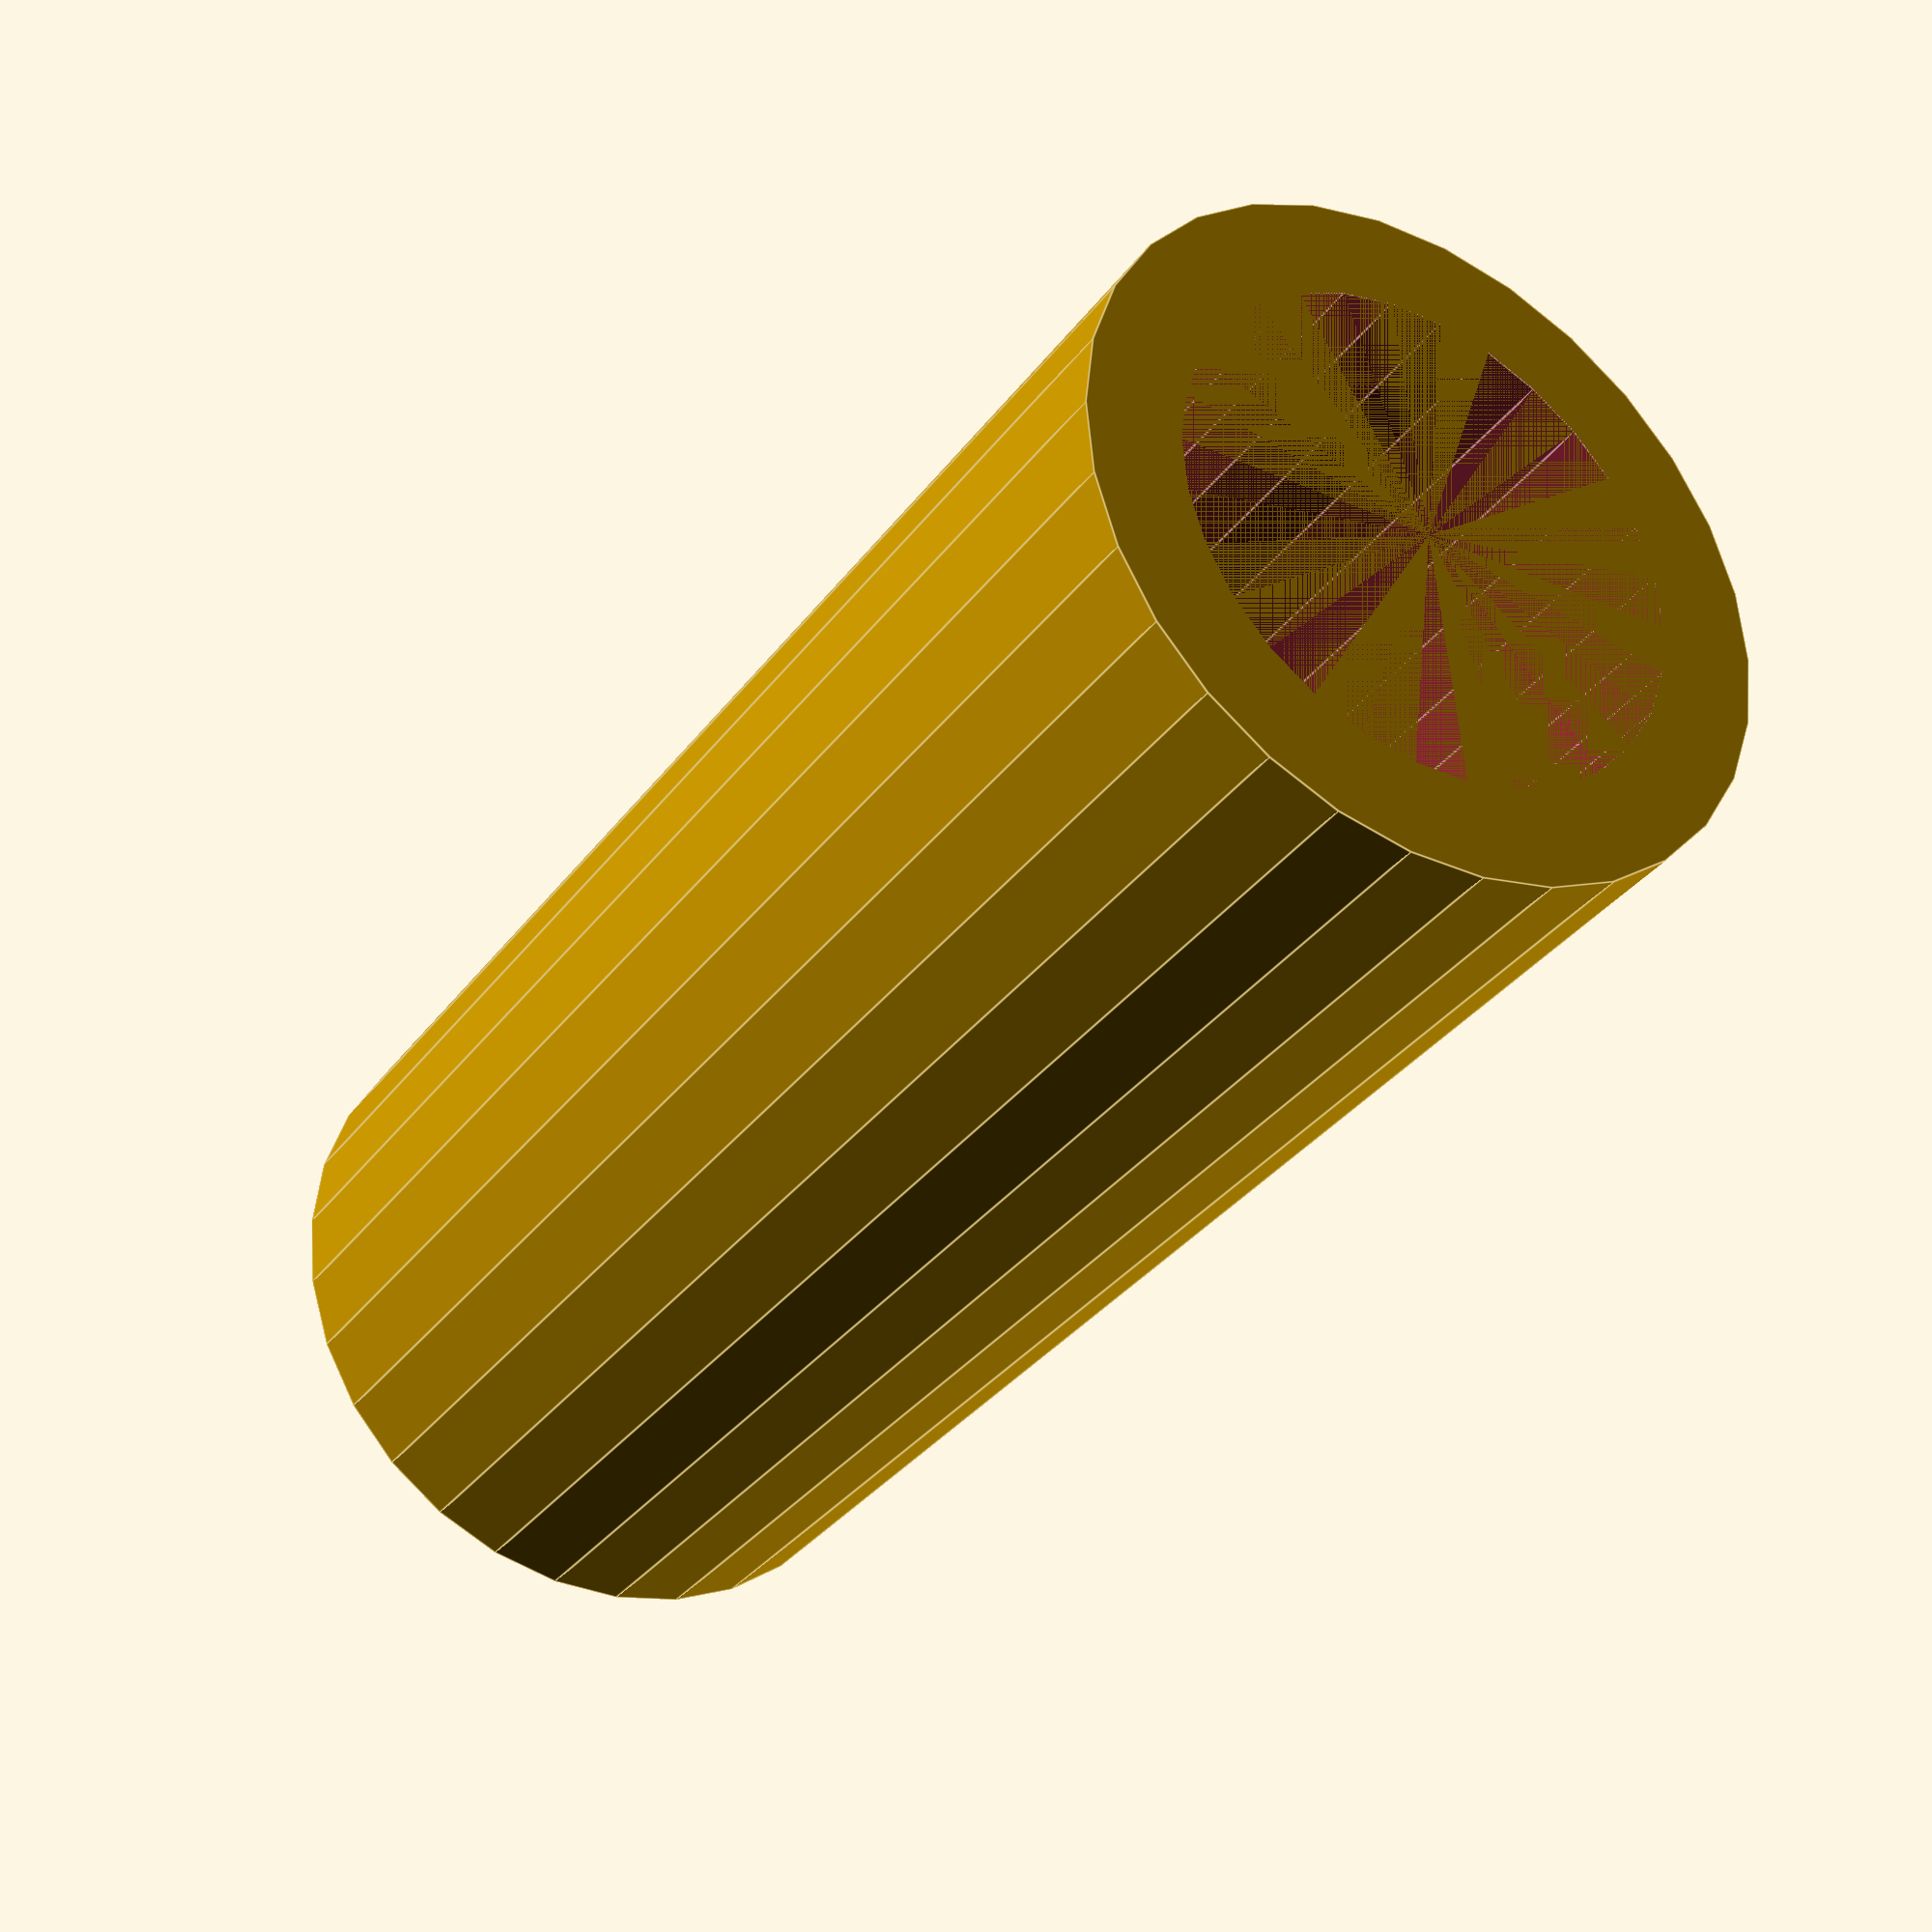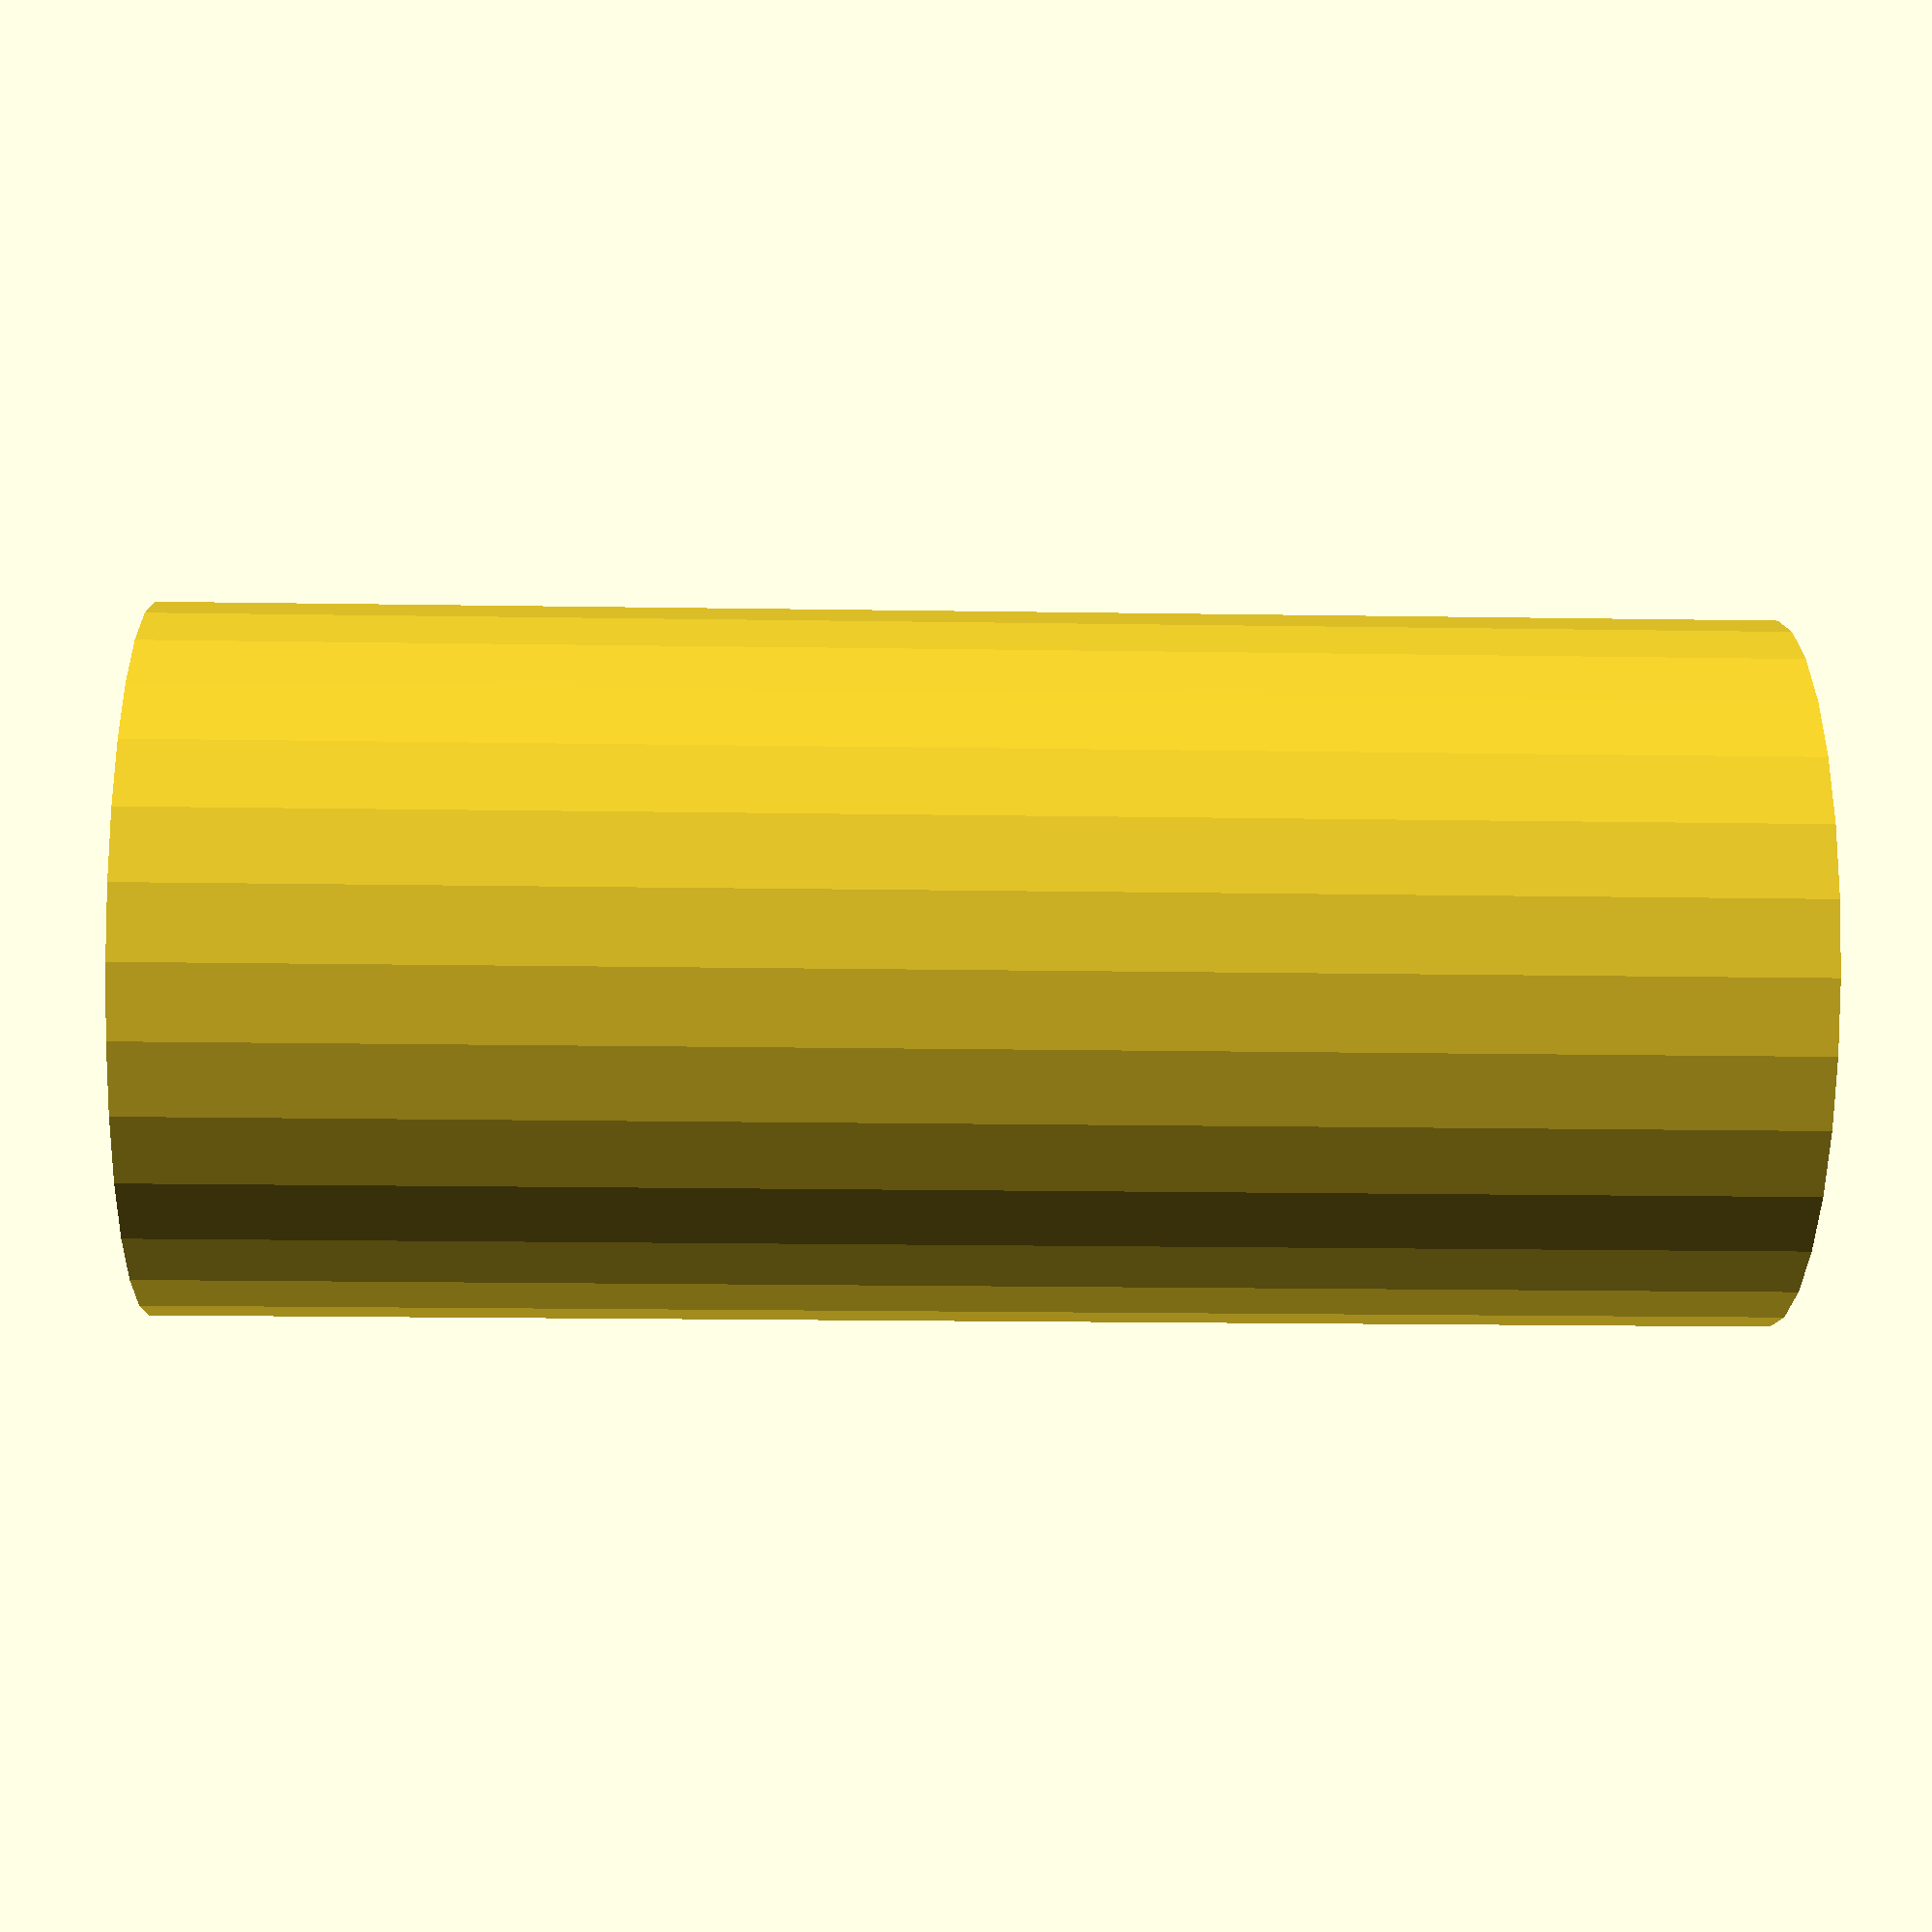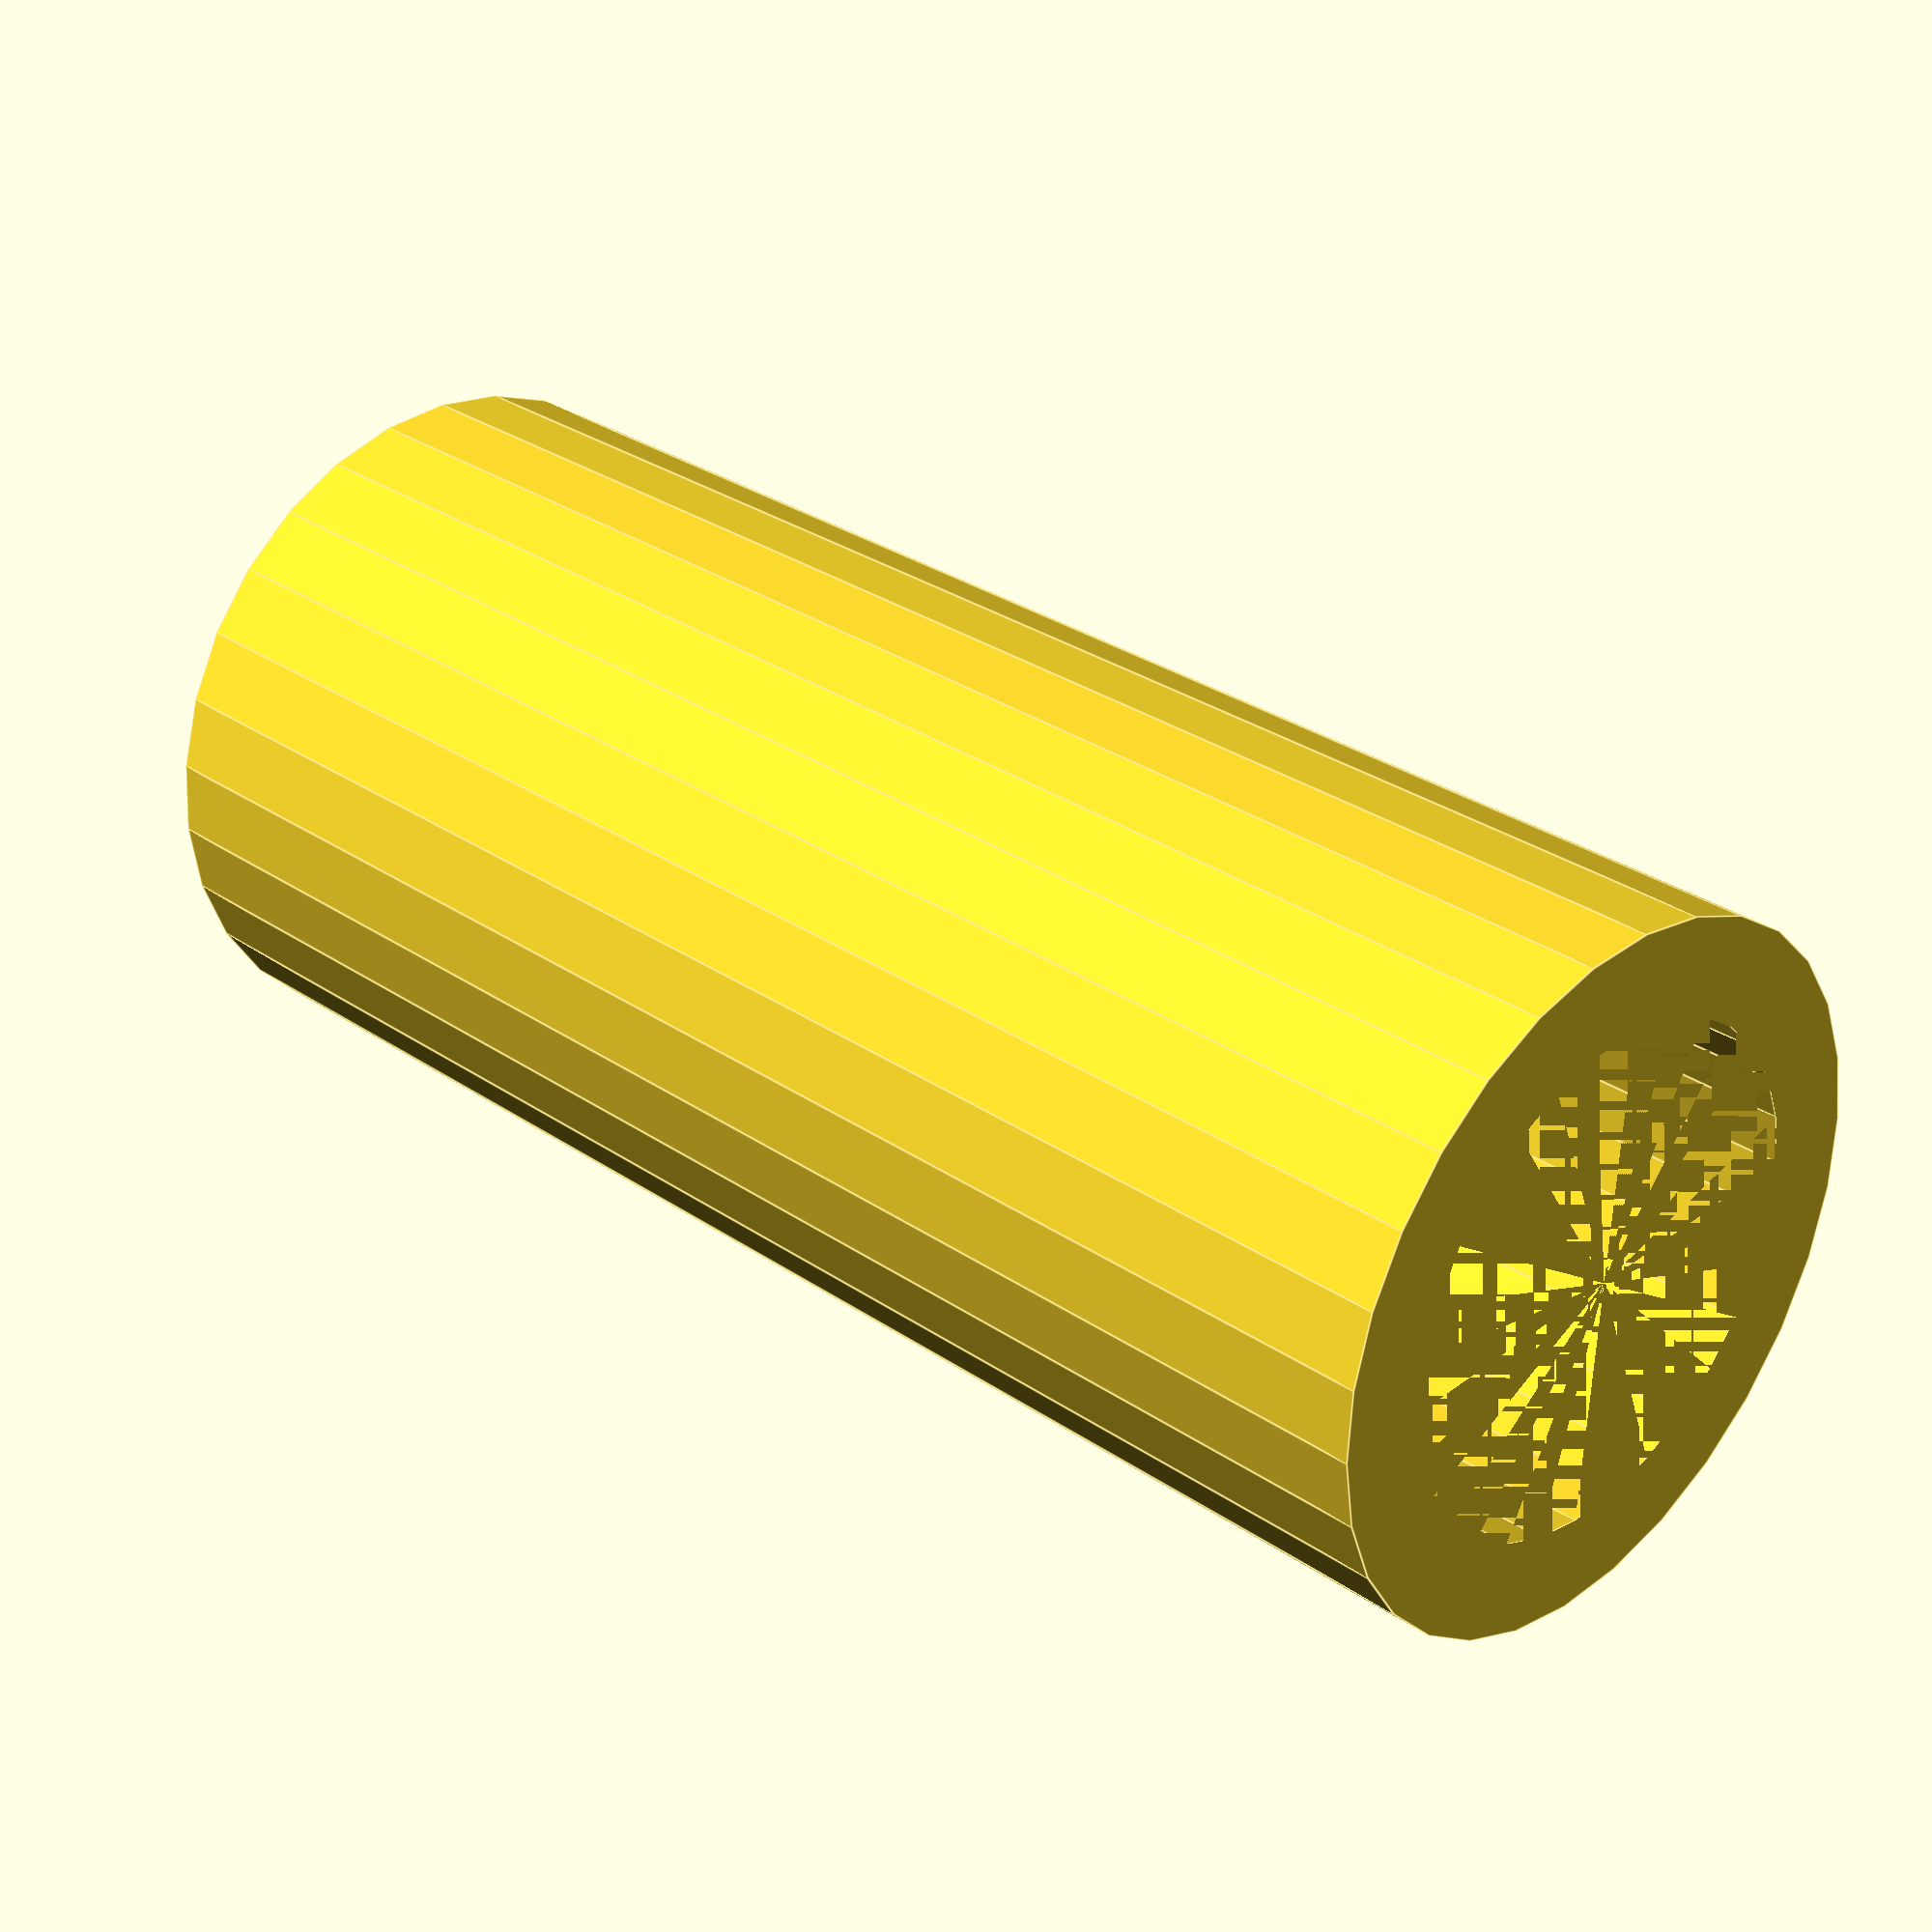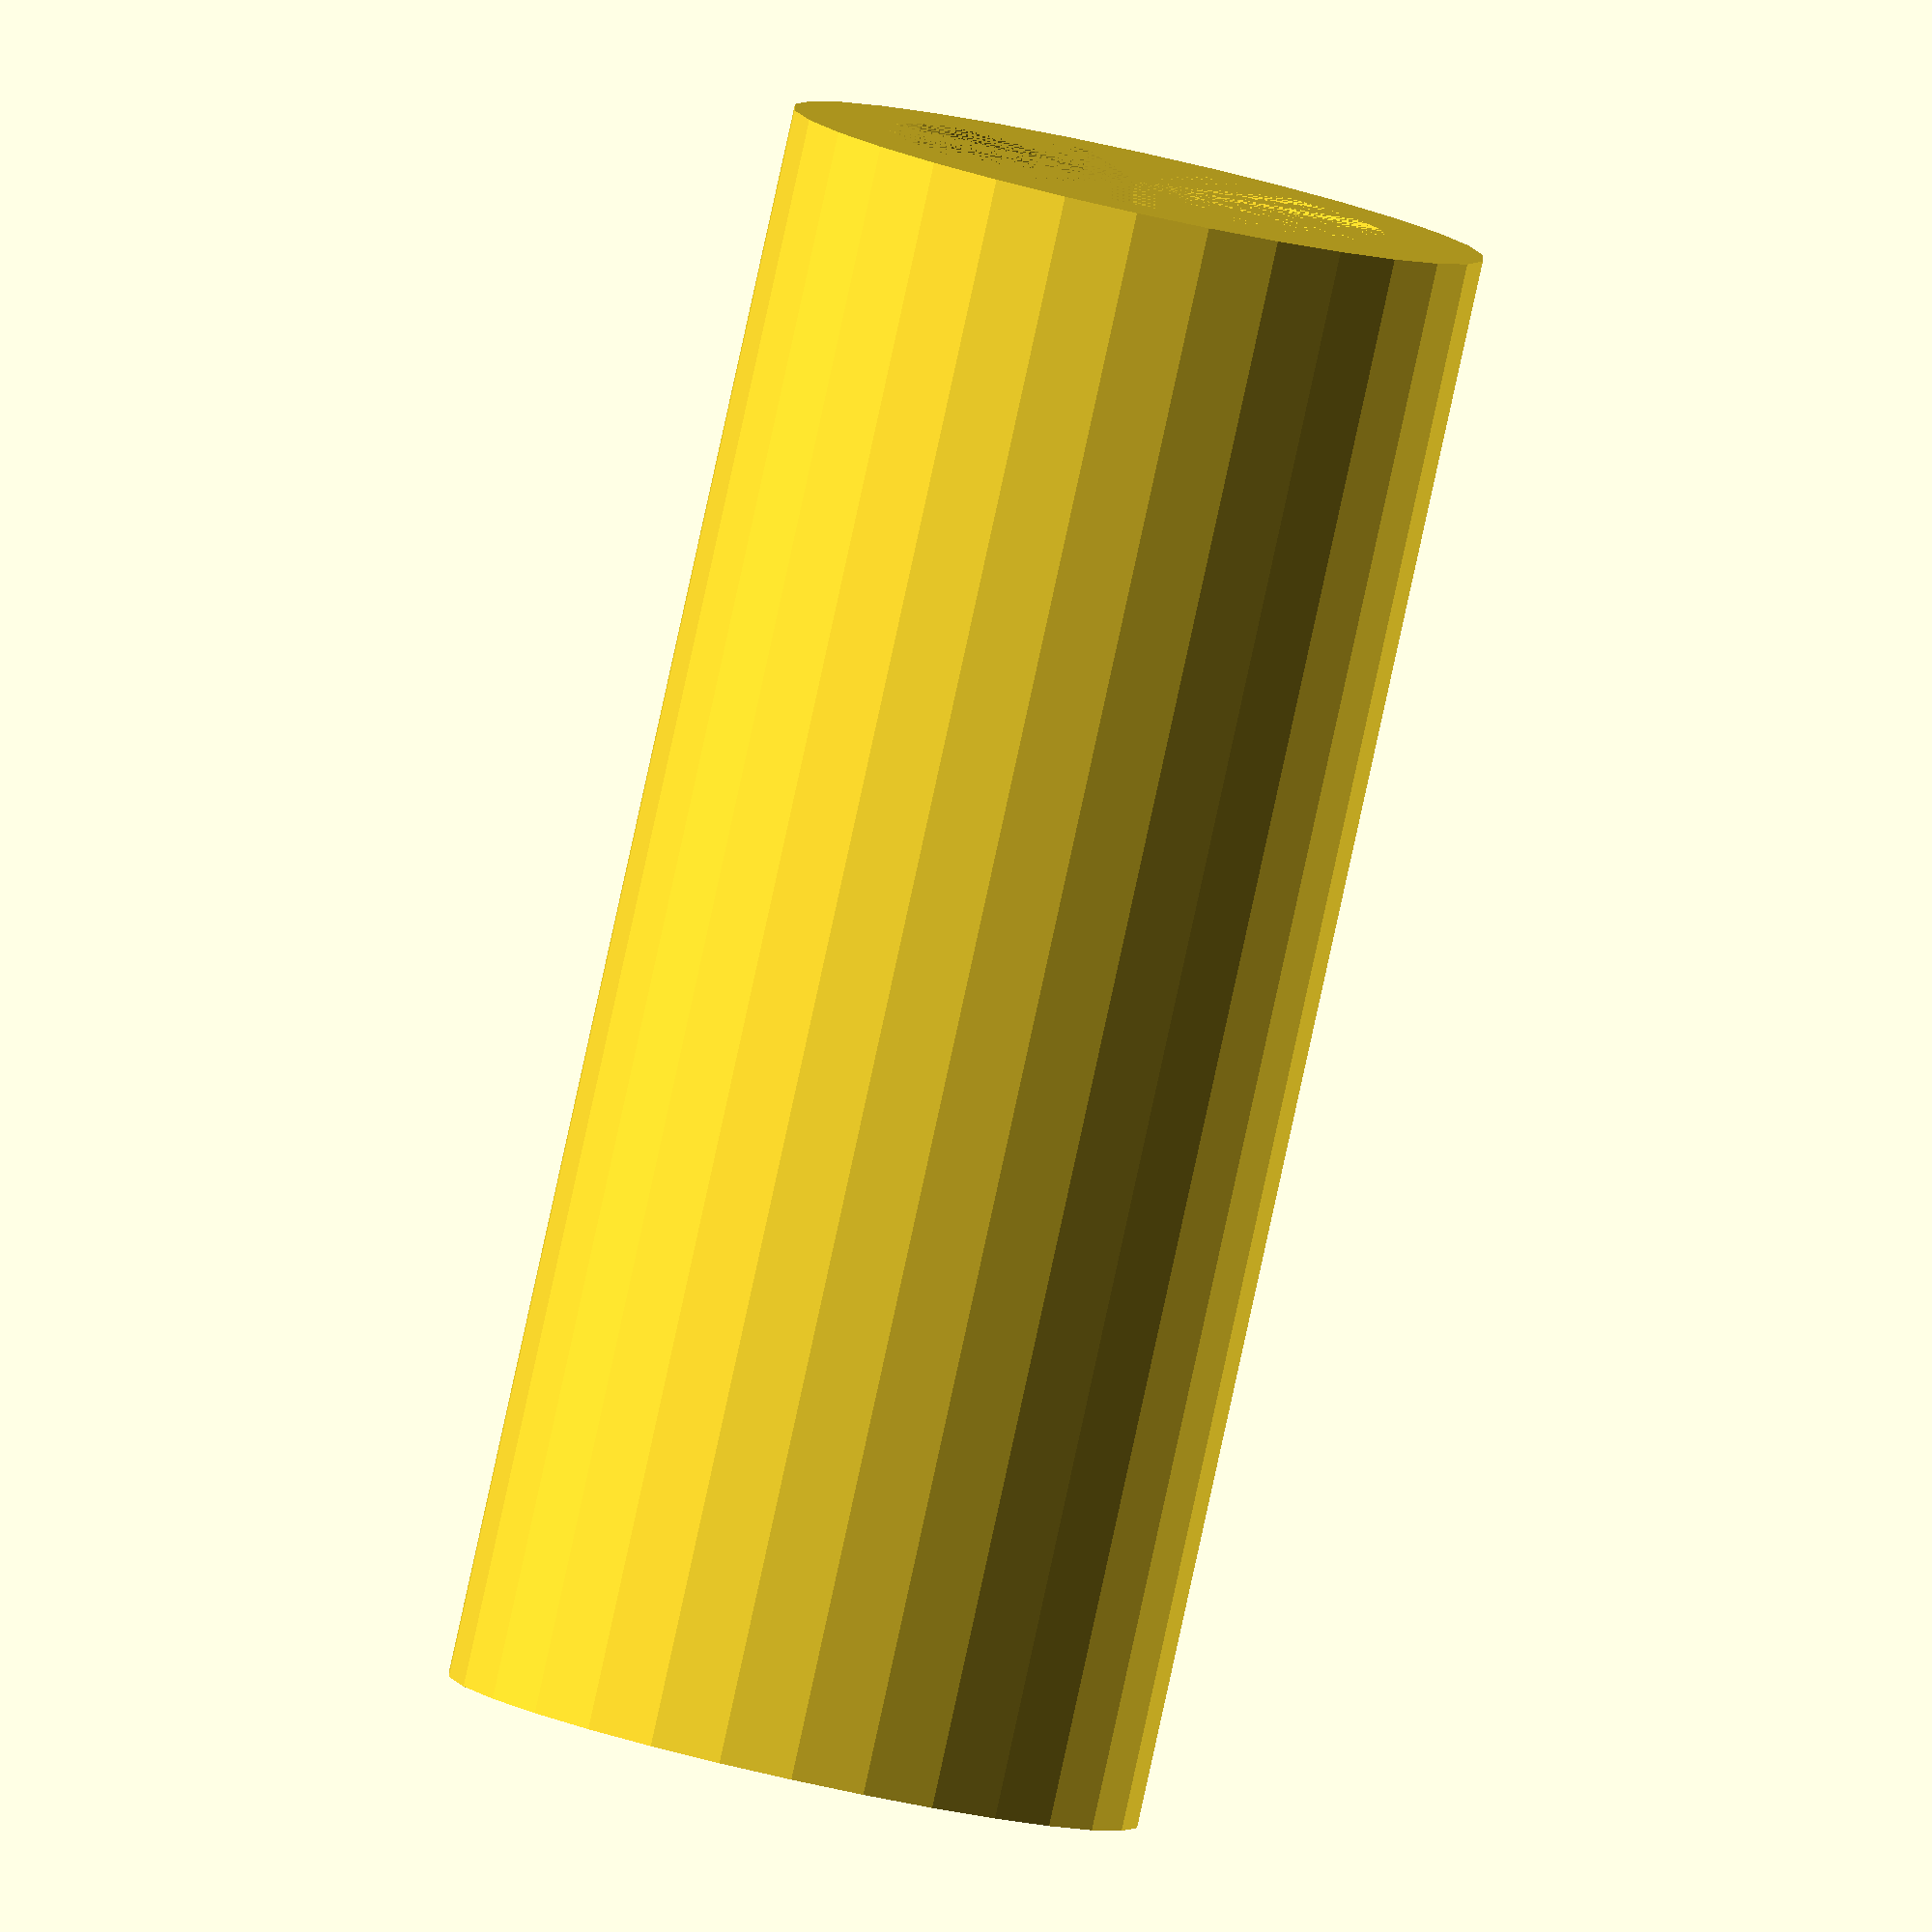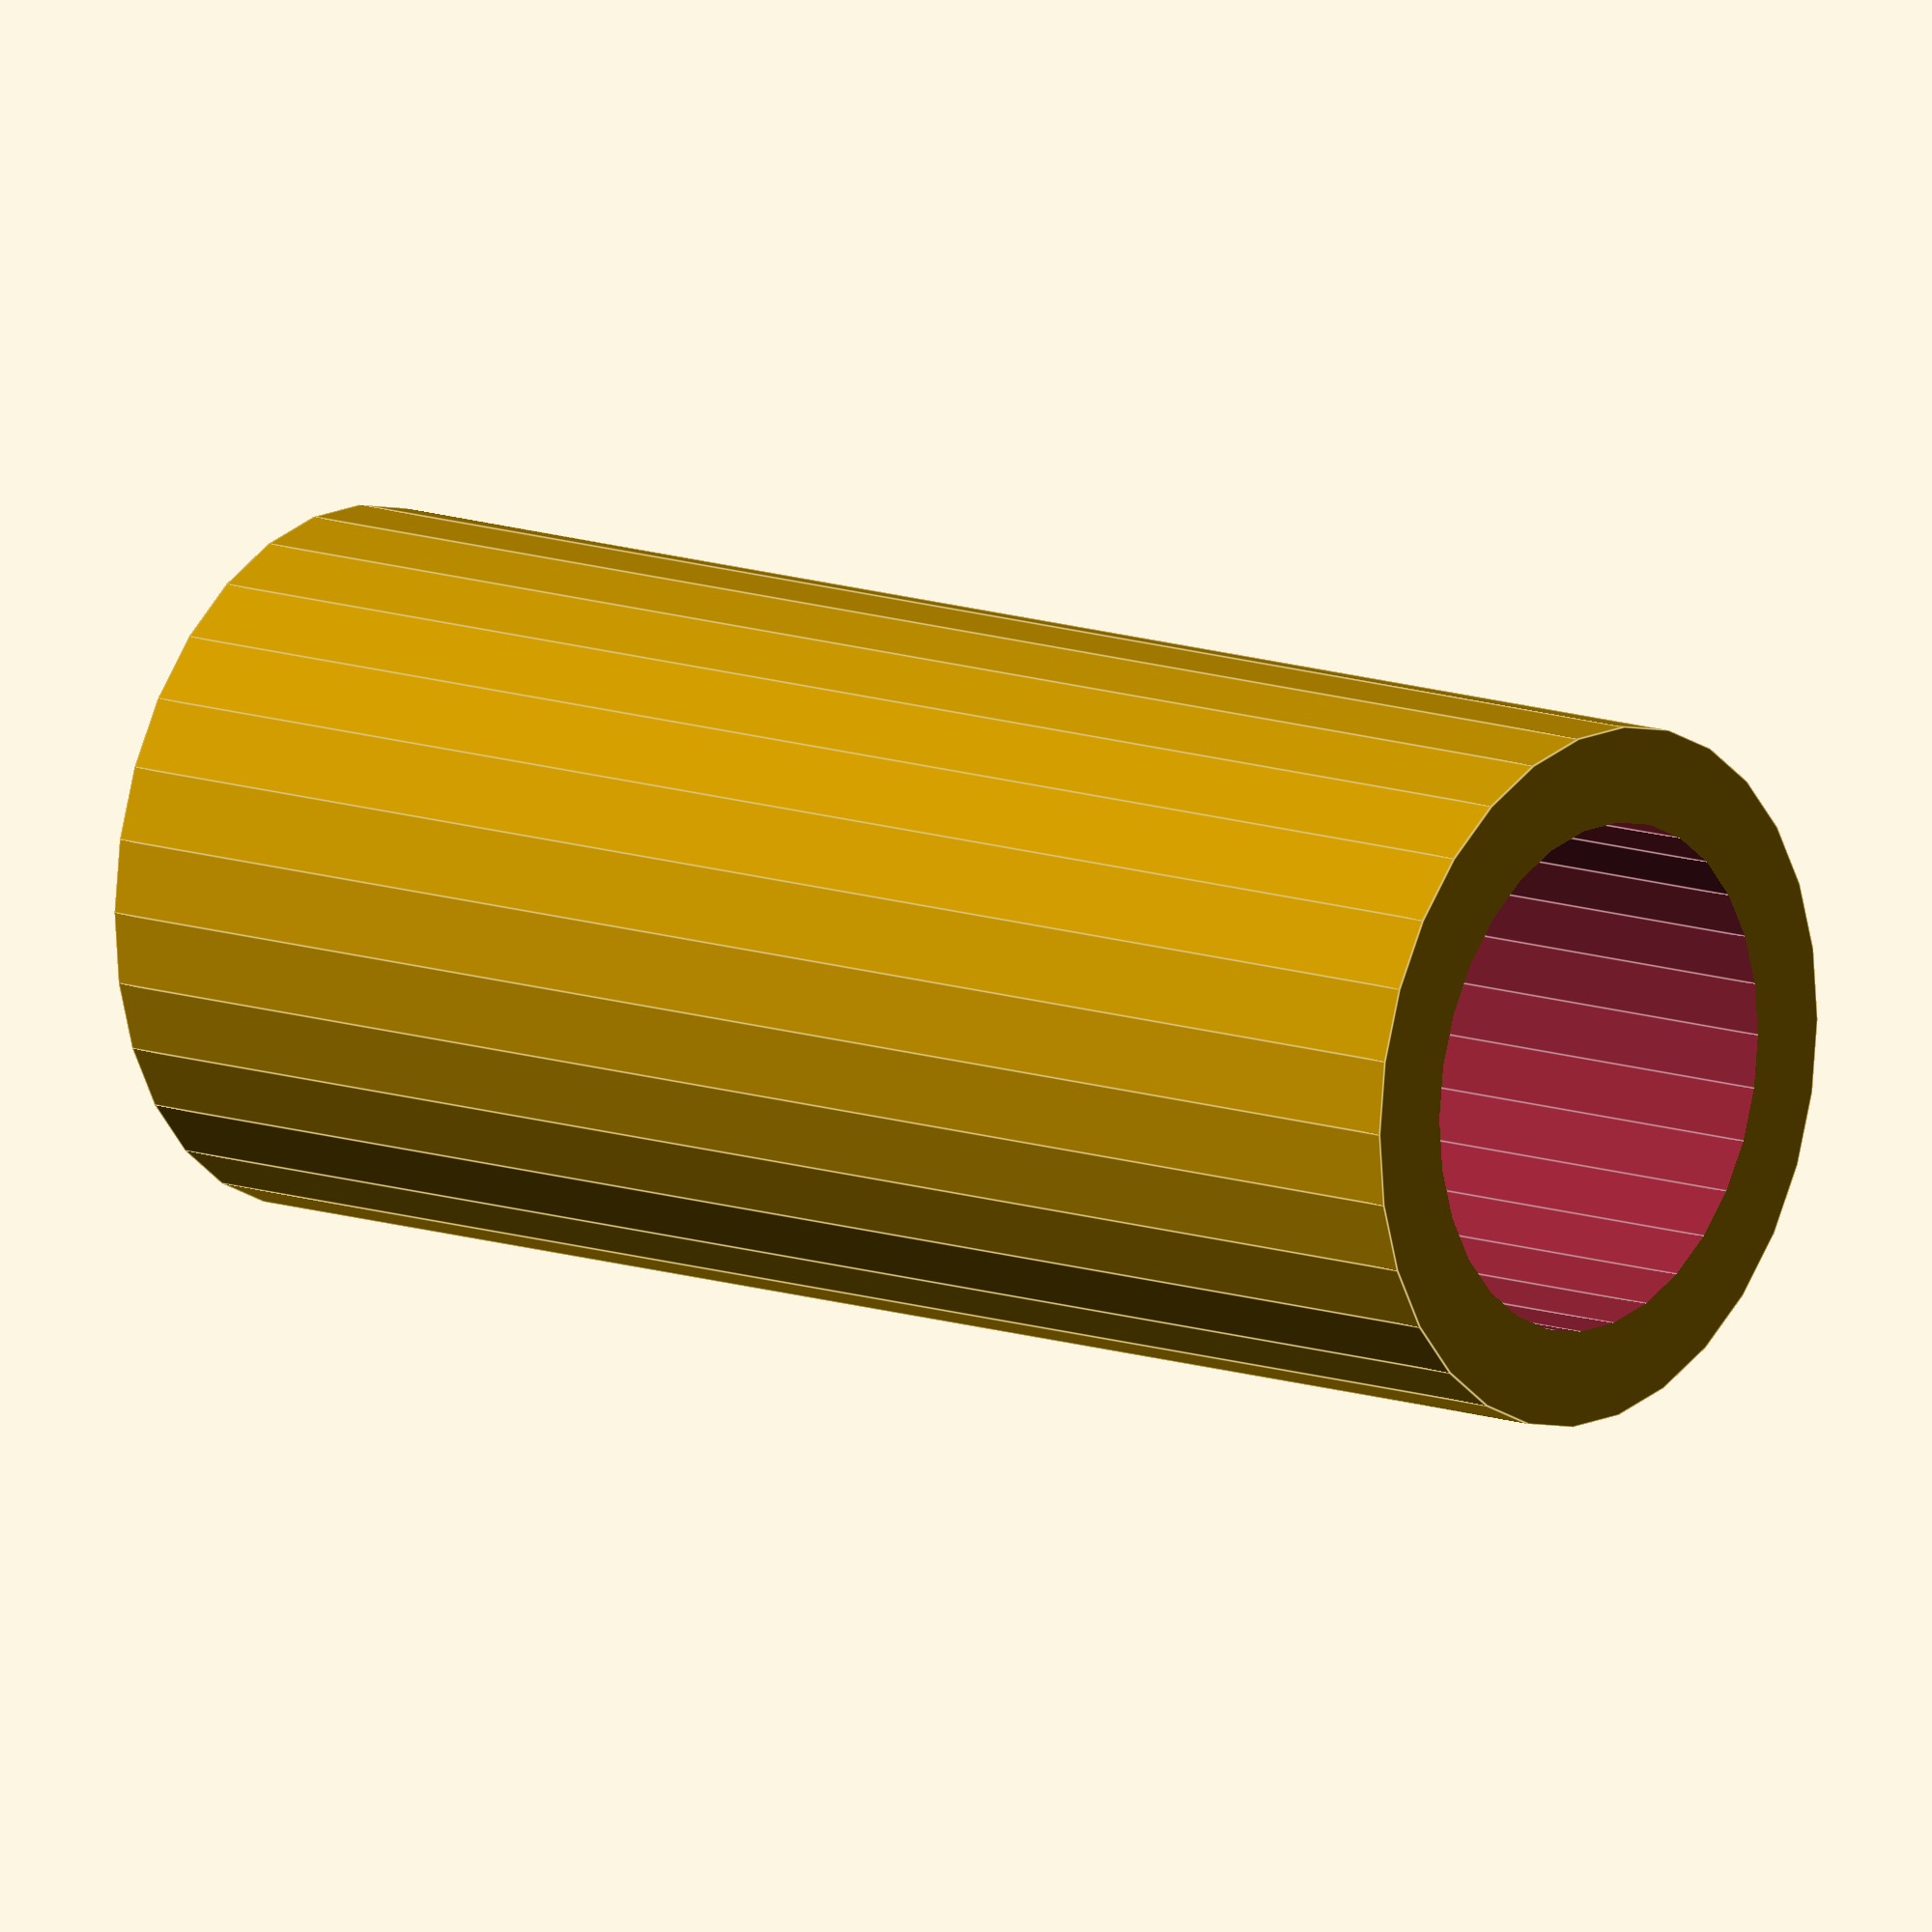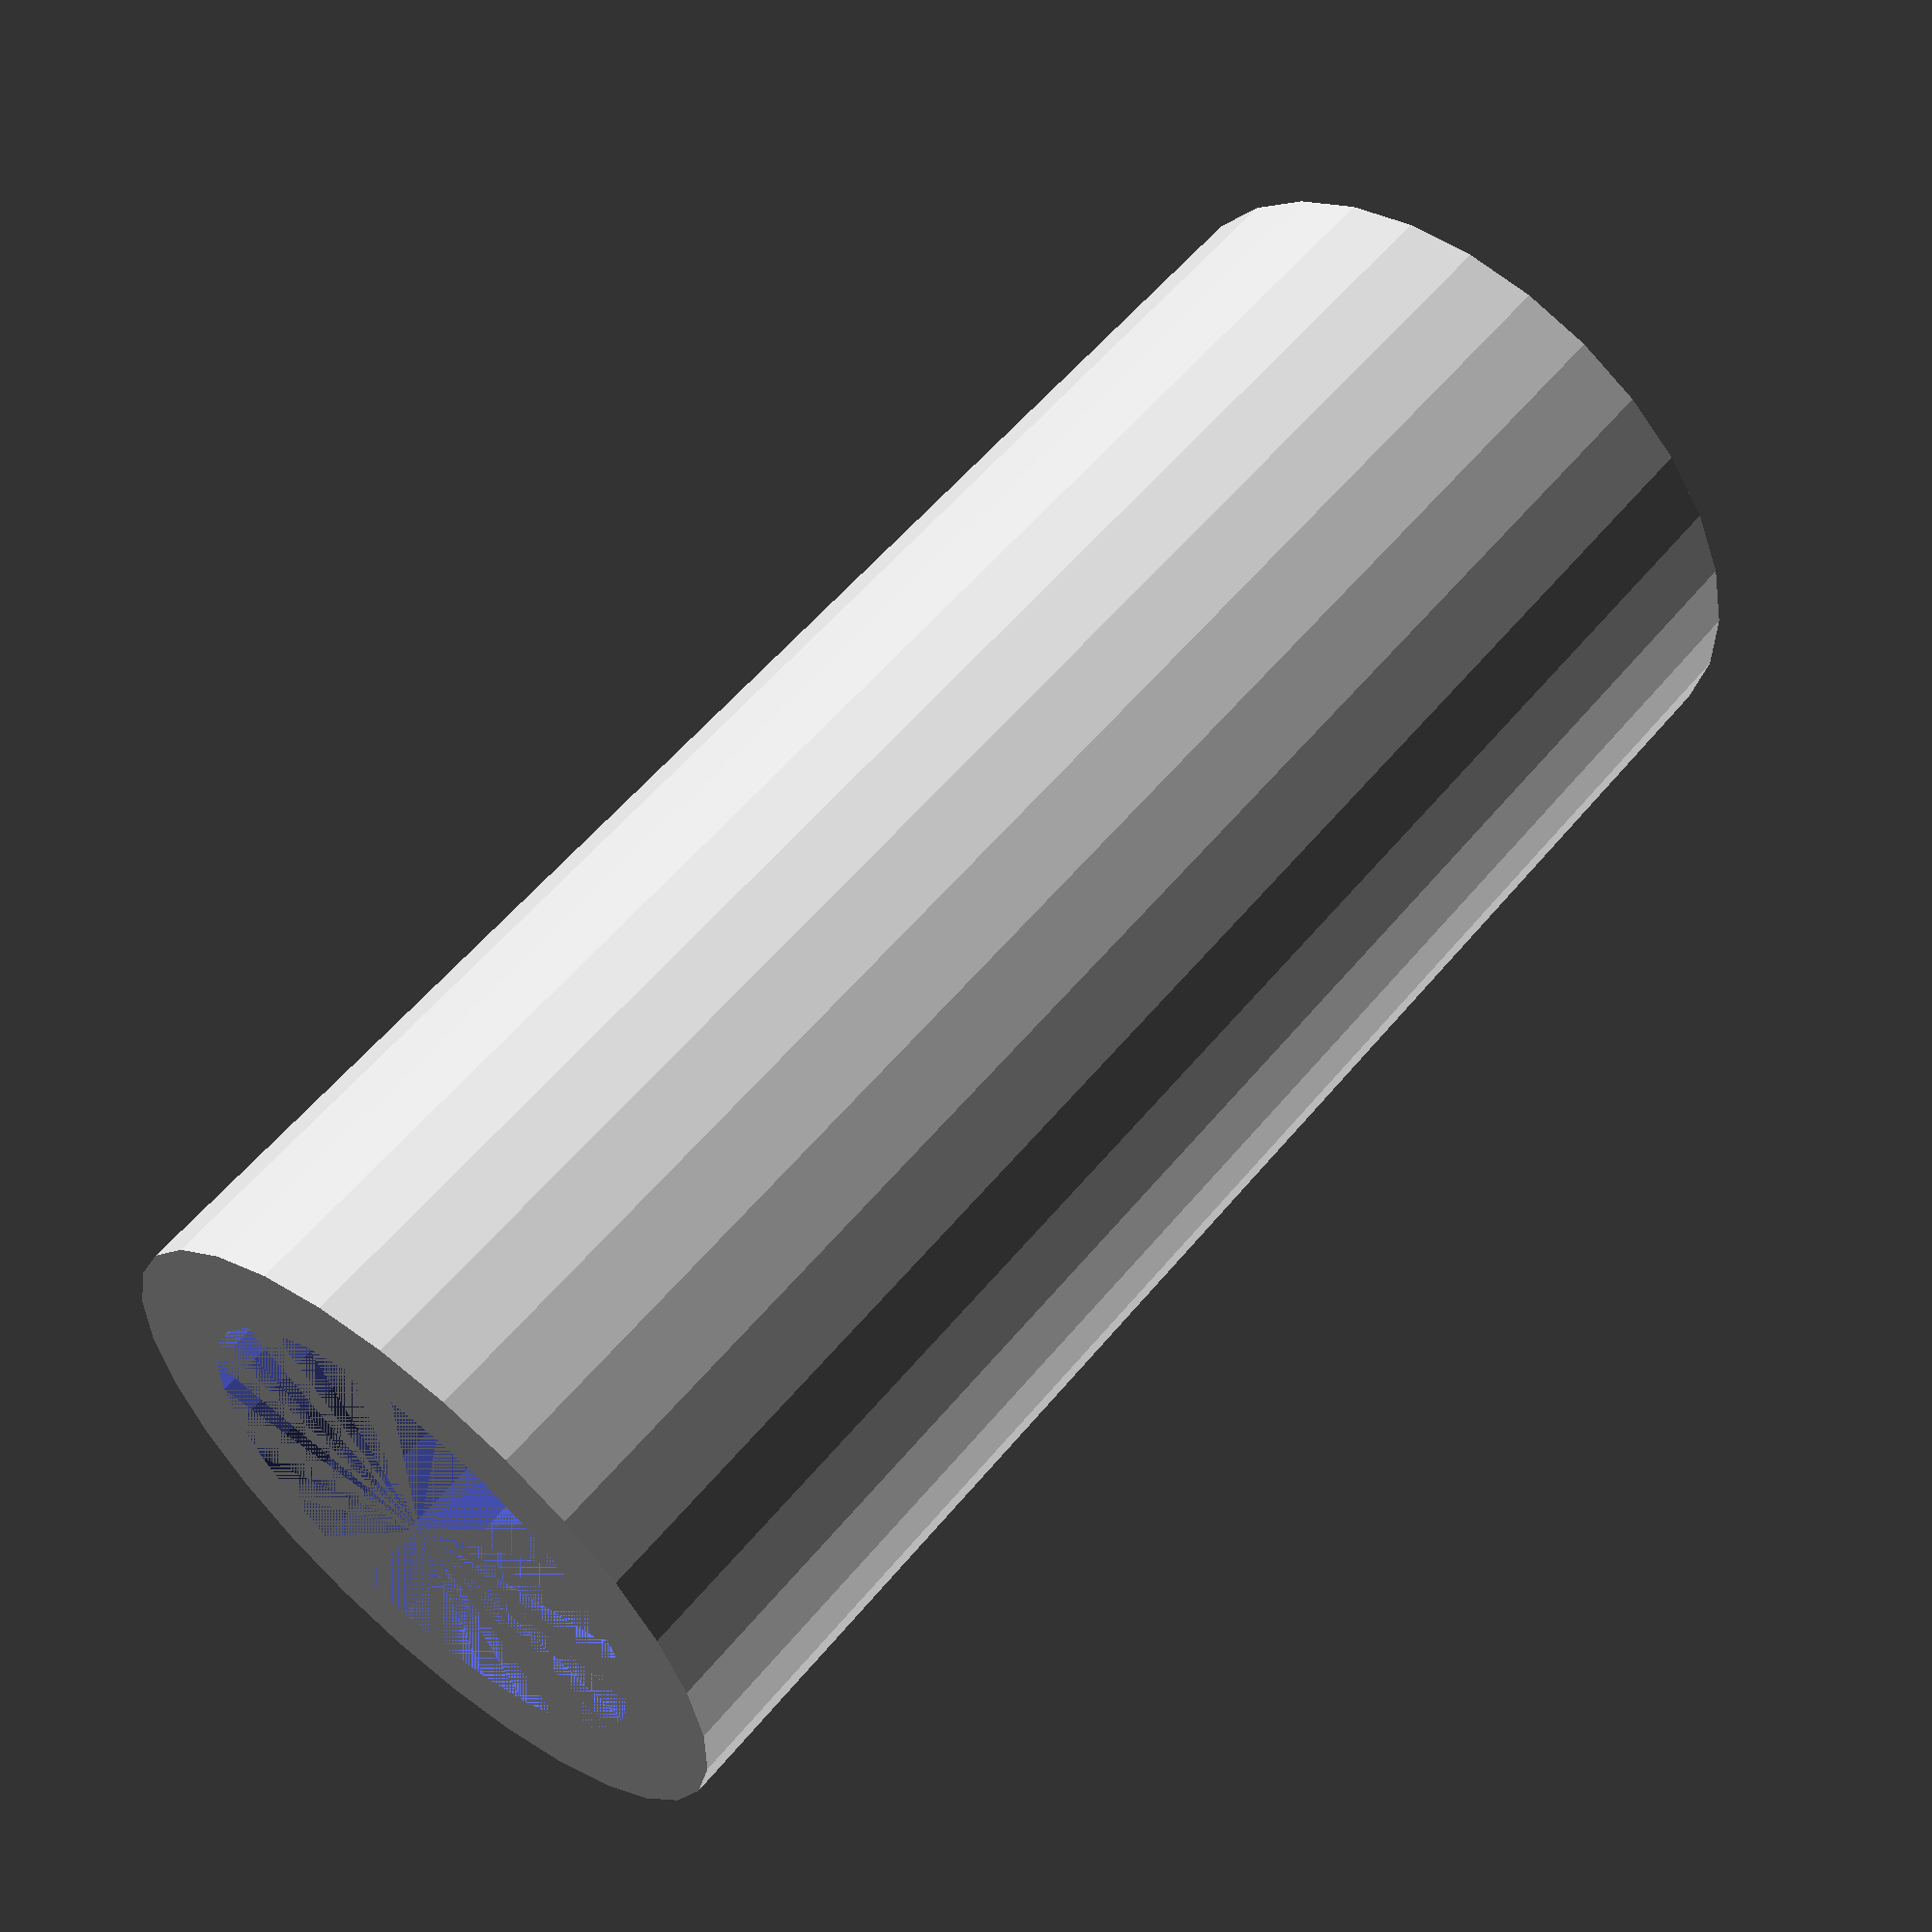
<openscad>
height = 100;
innerR = 16;
outerR = 22;

difference(){
    cylinder(h = height, r = outerR);
    cylinder(h = height+1, r = innerR);
}
</openscad>
<views>
elev=213.1 azim=287.4 roll=30.4 proj=p view=edges
elev=196.5 azim=6.9 roll=271.9 proj=p view=wireframe
elev=329.6 azim=290.5 roll=134.5 proj=p view=edges
elev=85.0 azim=257.7 roll=167.6 proj=o view=wireframe
elev=167.1 azim=156.7 roll=231.8 proj=o view=edges
elev=302.6 azim=66.1 roll=219.2 proj=p view=solid
</views>
